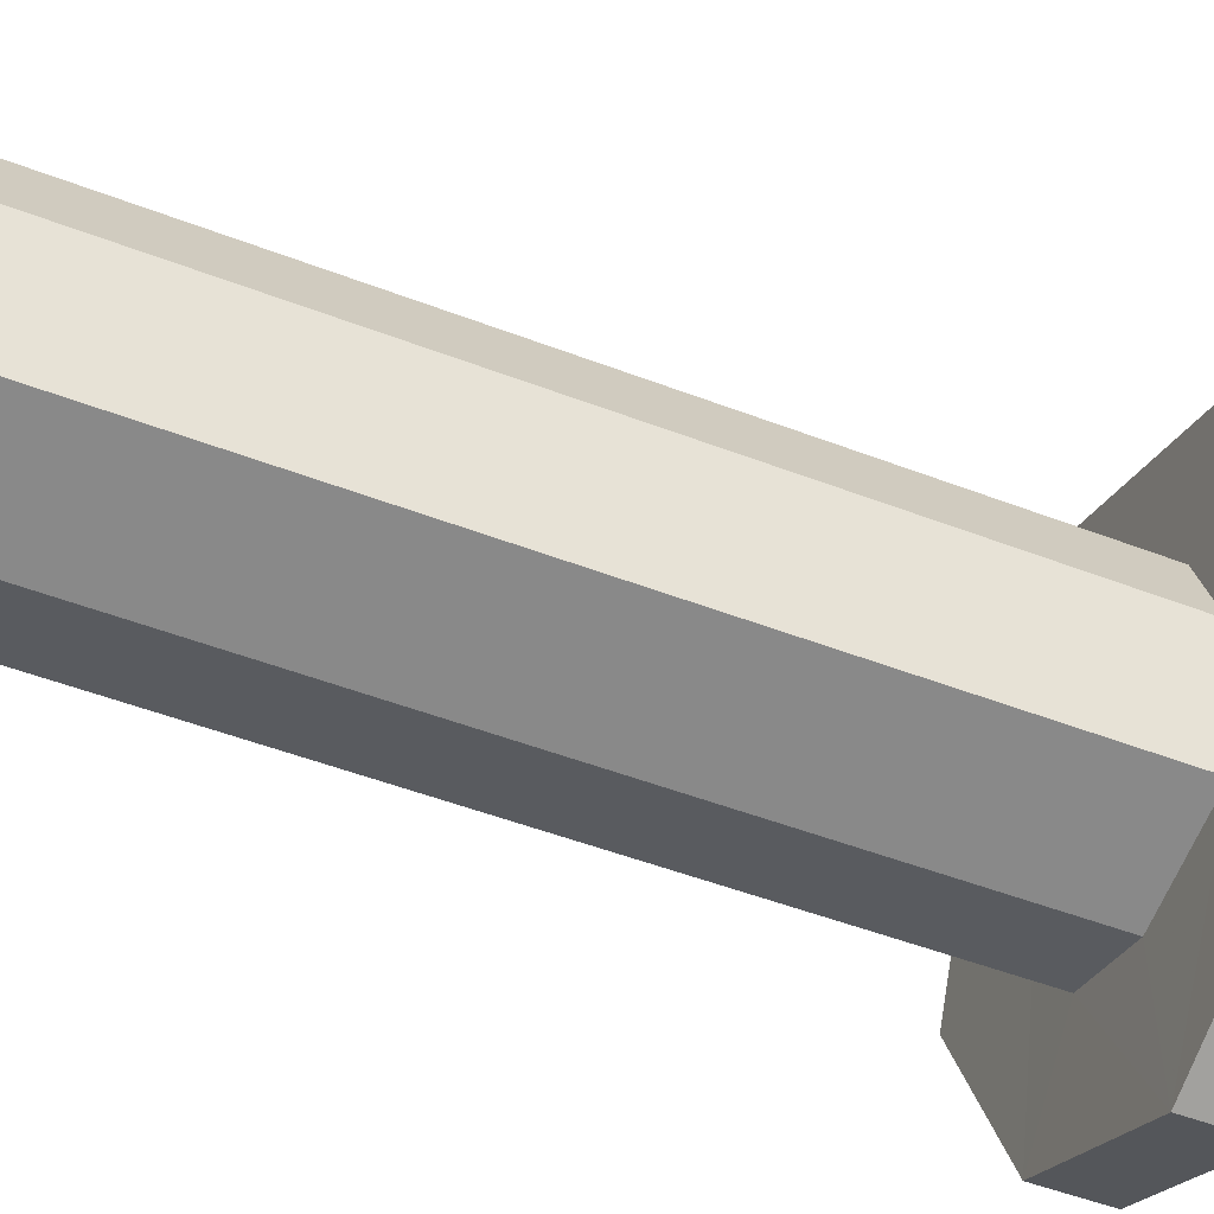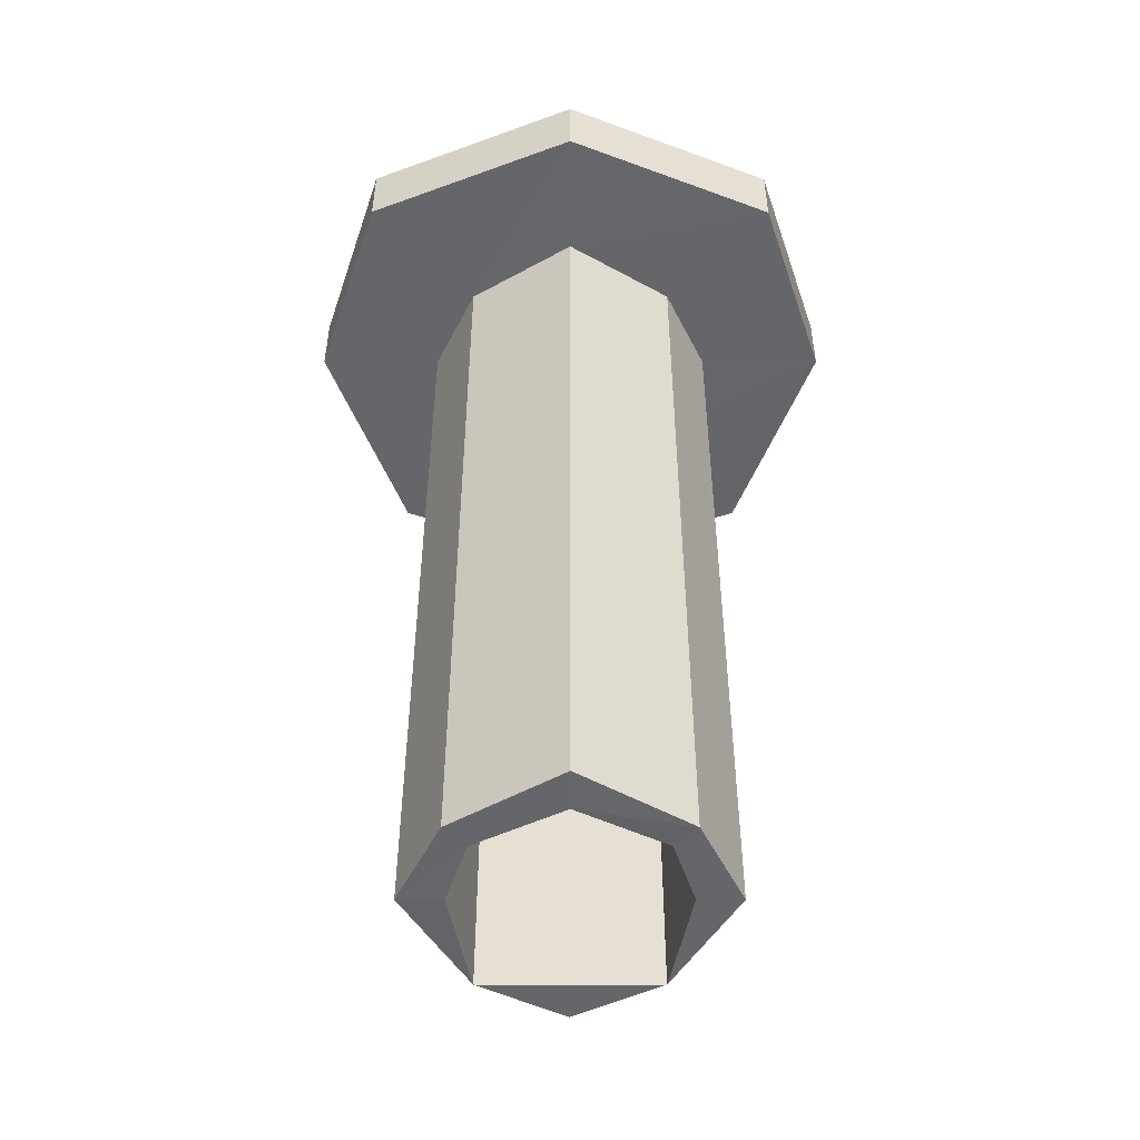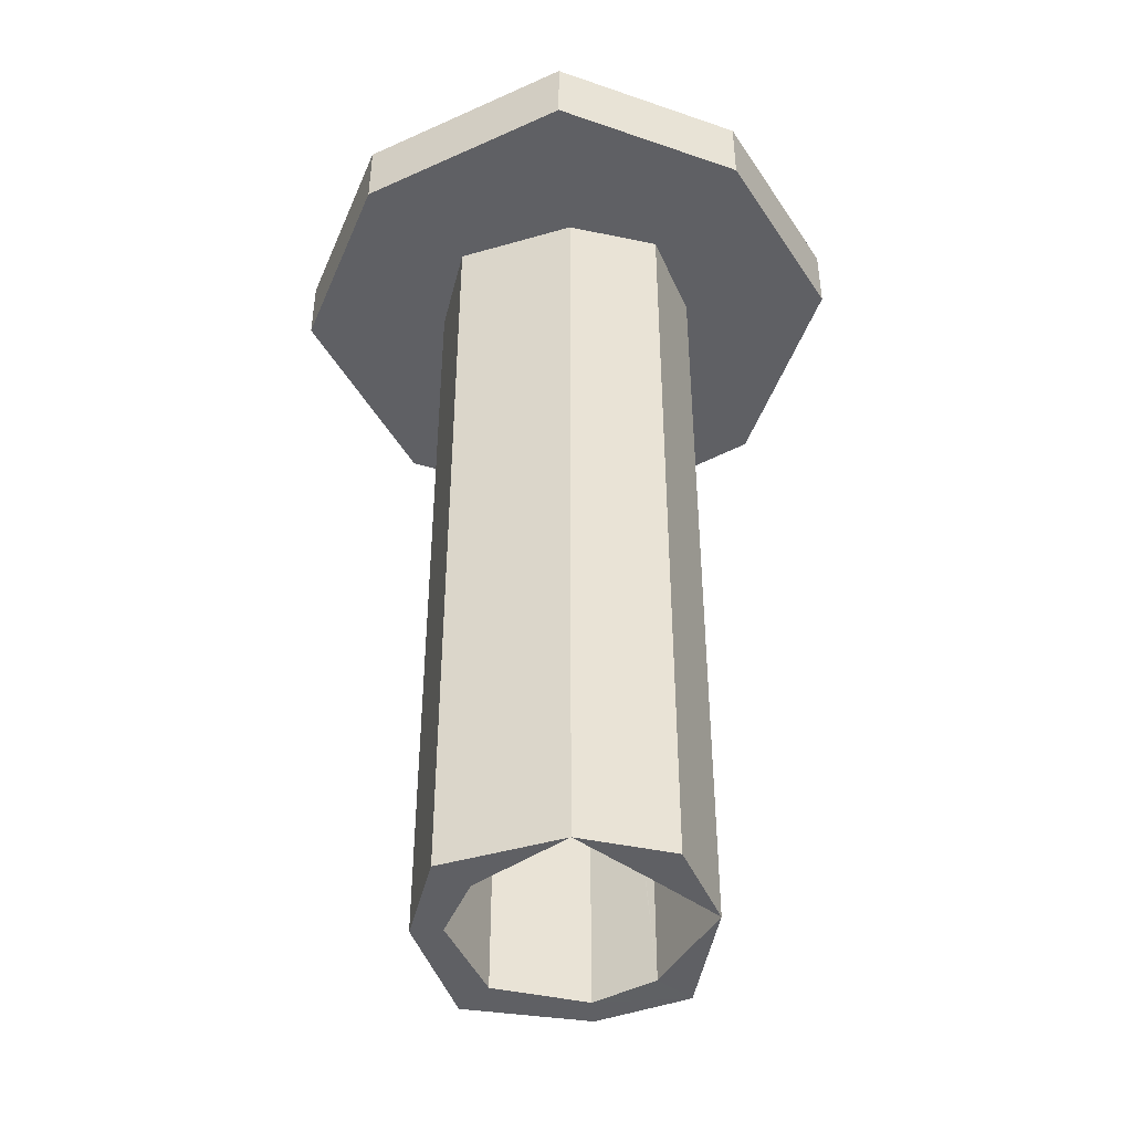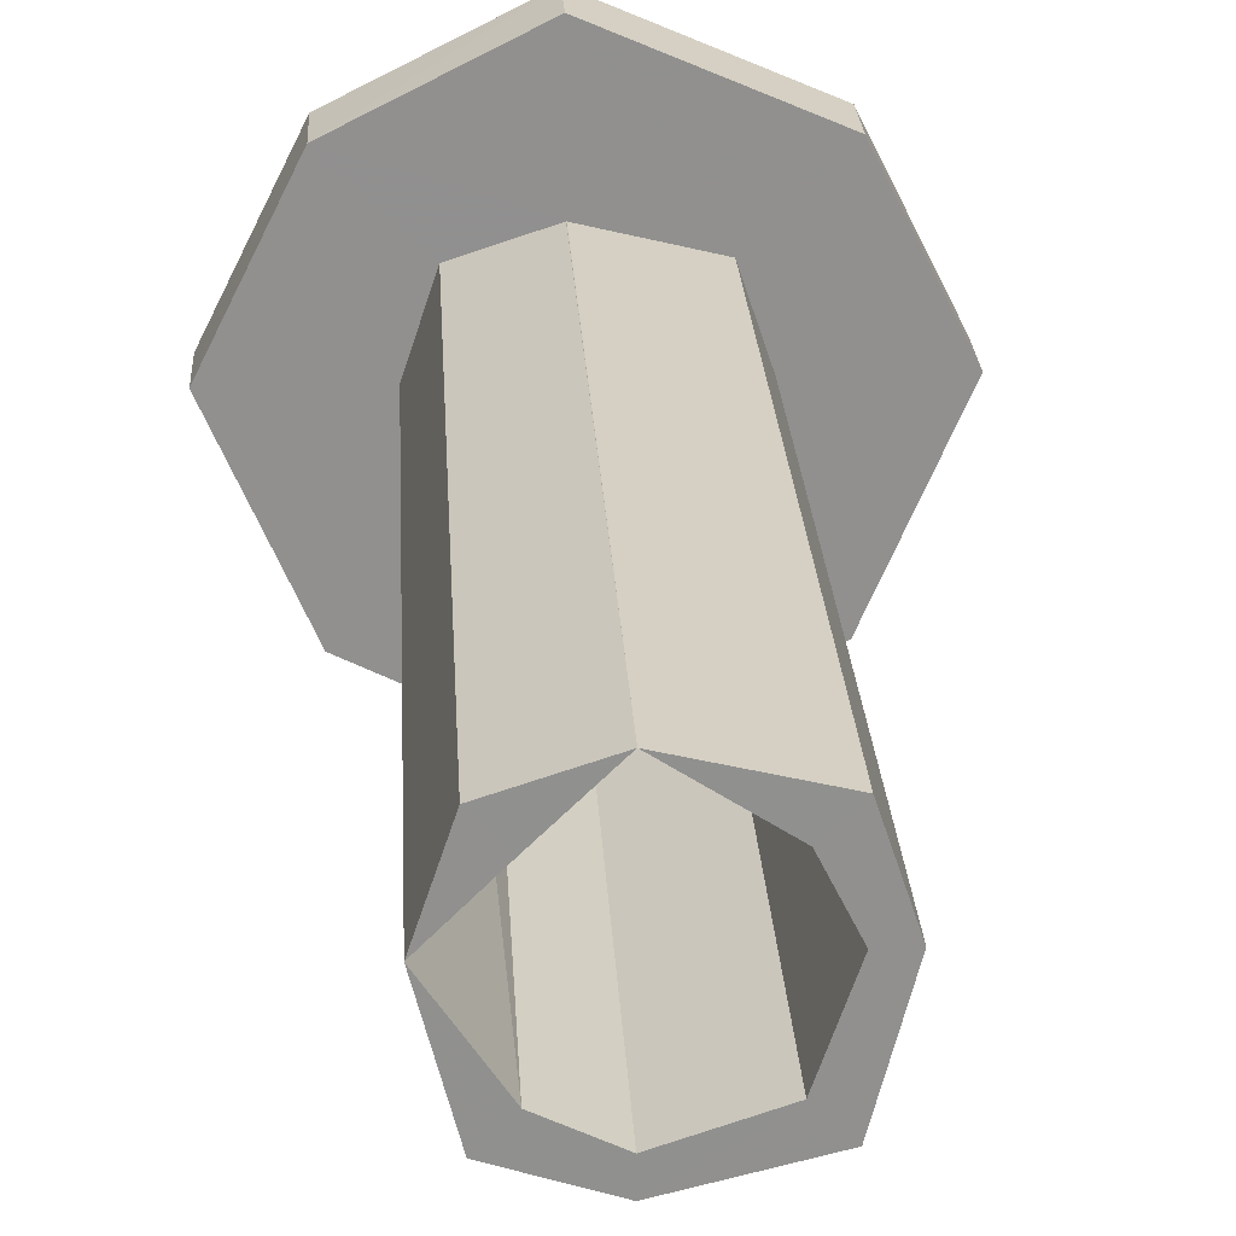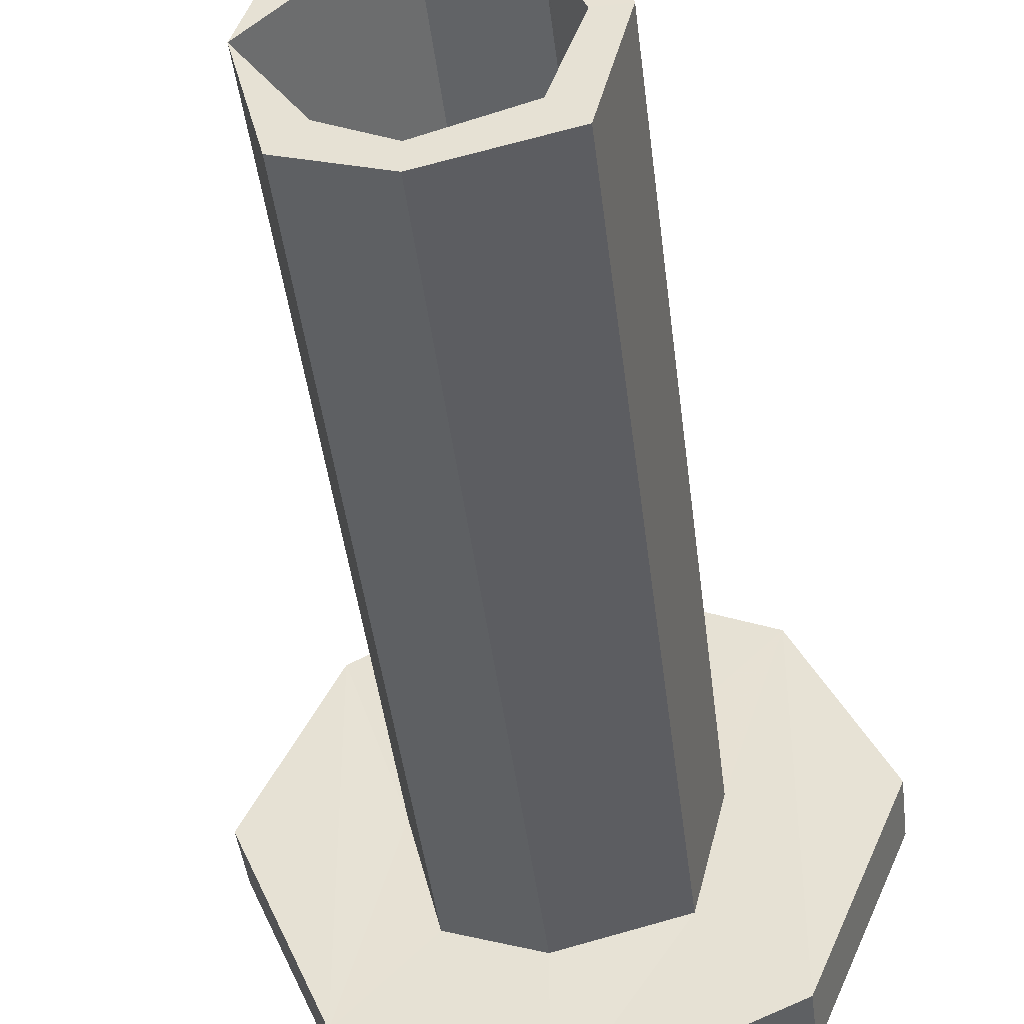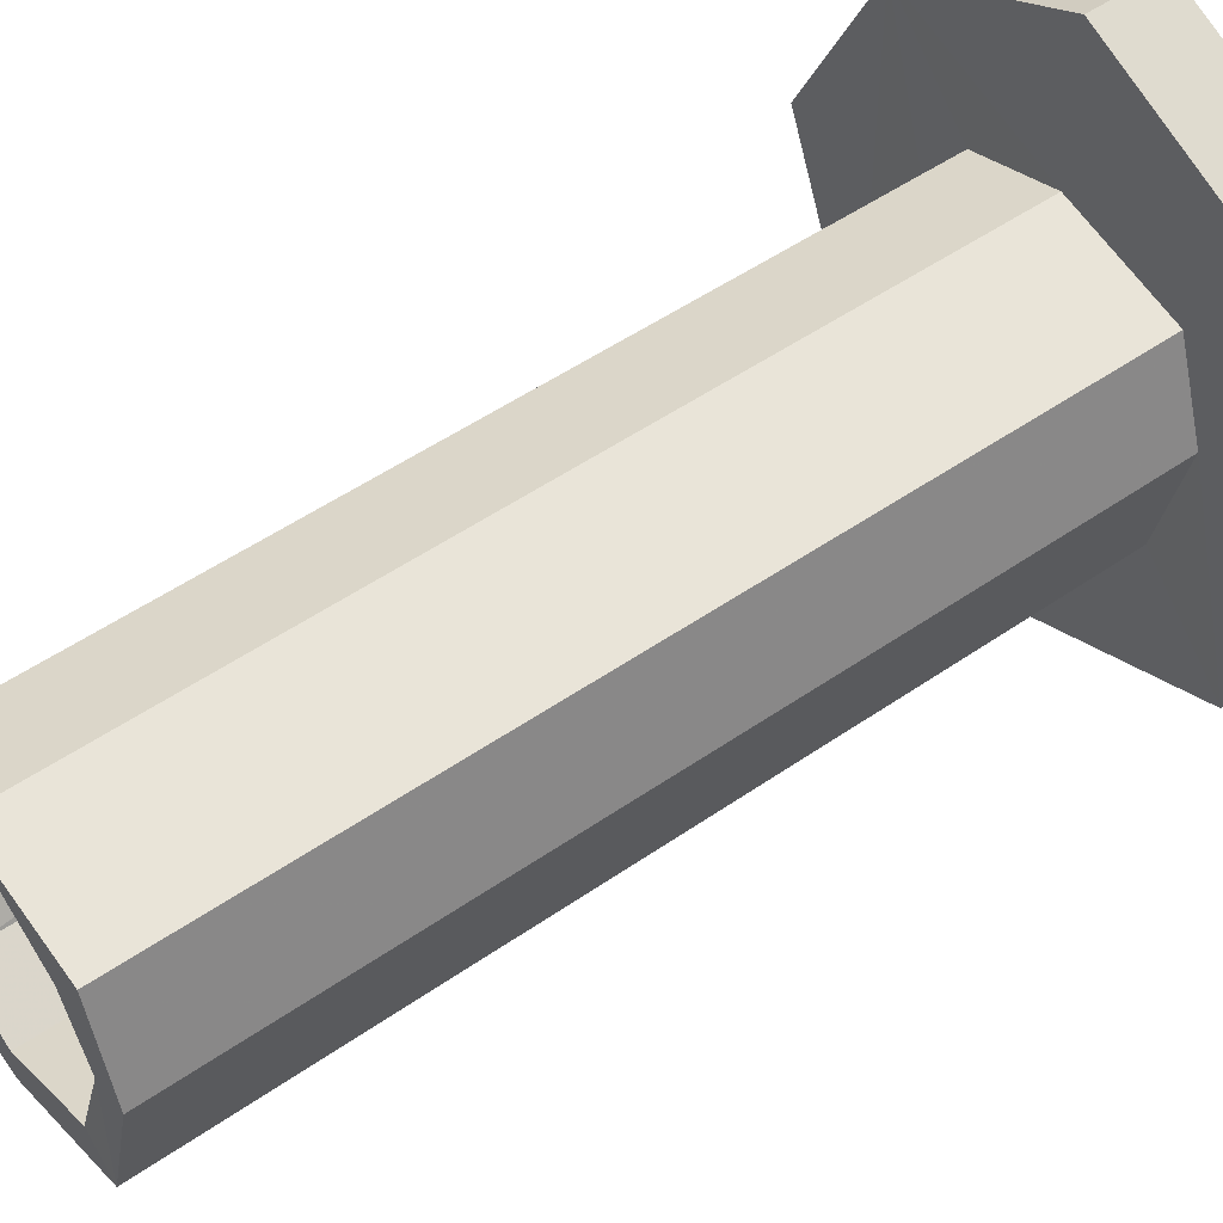
<metadata>
{"format":"obj","ext":"obj","renderer":"f3d","projection":"perspective","resolution":1024,"background":"white","views":[{"elev":-50.1,"azim":-112.9,"up":"+Y"},{"elev":-51.8,"azim":-45.0,"up":"+Z"},{"elev":-44.8,"azim":94.5,"up":"+Z"},{"elev":24.6,"azim":176.8,"up":"+Y"},{"elev":-44.0,"azim":-173.1,"up":"+Y"},{"elev":50.4,"azim":-127.4,"up":"+Y"}]}
</metadata>
<code>
o 12556
v 2164 1869 10.65
v 2164 1869 10.65
v 2164 1869 10.65
v 2164 1869 10.62
v 2164 1869 10.65
v 2164 1869 10.65
v 2164 1869 10.62
v 2164 1869 10.65
v 2164 1869 10.62
v 2164 1869 10.62
v 2164 1869 10.65
v 2164 1869 10.62
v 2164 1869 10.62
v 2164 1869 10.62
v 2164 1869 10.62
v 2164 1869 10.35
v 2164 1869 10.62
v 2164 1869 10.62
v 2164 1869 10.35
v 2164 1869 10.62
v 2164 1869 10.35
v 2164 1869 10.62
v 2164 1869 10.62
v 2164 1869 10.62
v 2164 1869 10.62
v 2164 1869 10.35
v 2164 1869 10.65
v 2164 1869 10.65
v 2164 1869 10.35
v 2164 1869 10.35
v 2164 1869 10.35
v 2164 1869 10.35
v 2164 1869 10.65
v 2164 1869 10.35
v 2164 1869 10.35
v 2164 1869 10.62
v 2164 1869 10.62
v 2164 1869 10.62
v 2164 1869 10.65
v 2164 1869 10.62
v 2164 1869 10.35
v 2164 1869 10.62
v 2164 1869 10.62
v 2164 1869 10.35
v 2164 1869 10.65
v 2164 1869 10.35
v 2164 1869 10.65
v 2164 1869 10.62
v 2164 1869 10.35
v 2164 1869 10.35
v 2164 1869 10.35
v 2164 1869 10.35
v 2164 1869 10.35
v 2164 1869 10.35
v 2164 1869 10.62
v 2164 1869 10.35
v 2164 1869 10.35
v 2164 1869 10.35
v 2164 1869 10.35
v 2164 1869 10.35
v 2164 1869 10.35
v 2164 1869 10.62
v 2164 1869 10.35
v 2164 1869 10.62
v 2164 1869 10.62
v 2164 1869 10.35
v 2164 1869 10.65
v 2164 1869 10.65
v 2164 1869 10.65
v 2164 1869 10.35
v 2164 1869 10.35
v 2164 1869 10.35
v 2164 1869 10.35
v 2164 1869 10.62
v 2164 1869 10.35
v 2164 1869 10.62
v 2164 1869 10.35
v 2164 1869 10.62
v 2164 1869 10.62
v 2164 1869 10.65
v 2164 1869 10.62
v 2164 1869 10.65
v 2164 1869 10.62
v 2164 1869 10.62
v 2164 1869 10.62
v 2164 1869 10.62
v 2164 1869 10.62
v 2164 1869 10.65
v 2164 1869 10.62
v 2164 1869 10.62
v 2164 1869 10.62
v 2164 1869 10.62
v 2164 1869 10.65
v 2164 1869 10.62
v 2164 1869 10.65
v 2164 1869 10.62
v 2164 1869 10.62
v 2164 1869 10.62
v 2164 1869 10.65
v 2164 1869 10.65
v 2164 1869 10.65
v 2164 1869 10.65
v 2164 1869 10.65
v 2164 1869 10.65
v 2164 1869 10.65
v 2164 1869 10.65
v 2164 1869 10.65
v 2164 1869 10.35
v 2164 1869 10.65
v 2164 1869 10.65
v 2164 1869 10.65
v 2164 1869 10.65
v 2164 1869 10.65
v 2164 1869 10.62
v 2164 1869 10.65
v 2164 1869 10.65
v 2164 1869 10.65
v 2164 1869 10.65
v 2164 1869 10.35
v 2164 1869 10.35
v 2164 1869 10.62
v 2164 1869 10.65
v 2164 1869 10.65
v 2164 1869 10.65
v 2164 1869 10.65
v 2164 1869 10.65
v 2164 1869 10.65
v 2164 1869 10.65
v 2164 1869 10.65
v 2164 1869 10.65
v 2164 1869 10.65
v 2164 1869 10.65
v 2164 1869 10.65
v 2164 1869 10.65
v 2164 1869 10.65
v 2164 1869 10.65
v 2164 1869 10.65
v 2164 1869 10.62
v 2164 1869 10.35
v 2164 1869 10.65
v 2164 1869 10.65
v 2164 1869 10.65
v 2164 1869 10.35
v 2164 1869 10.65
v 2164 1869 10.35
v 2164 1869 10.35
v 2164 1869 10.35
v 2164 1869 10.65
v 2164 1869 10.62
v 2164 1869 10.35
v 2164 1869 10.62
f 1 2 3
f 4 2 5
f 6 7 1
f 8 9 6
f 10 5 11
f 12 4 13
f 13 10 14
f 14 10 15
f 15 16 14
f 16 17 18
f 19 20 17
f 12 21 22
f 22 23 12
f 7 23 24
f 25 7 22
f 22 26 25
f 7 27 28
f 29 24 30
f 29 31 32
f 33 28 27
f 26 34 35
f 26 36 37
f 38 37 36
f 38 39 27
f 38 36 40
f 41 40 36
f 42 40 43
f 41 35 44
f 45 44 35
f 41 44 46
f 47 46 44
f 42 48 10
f 49 45 50
f 51 46 52
f 49 53 54
f 54 55 49
f 54 56 57
f 58 59 52
f 60 61 58
f 62 59 63
f 64 63 56
f 65 63 66
f 67 65 68
f 68 48 69
f 30 64 70
f 70 71 30
f 71 72 73
f 74 72 75
f 76 75 77
f 64 78 79
f 80 79 78
f 62 79 81
f 82 81 79
f 83 81 84
f 85 76 83
f 86 87 85
f 86 88 89
f 89 80 90
f 90 91 92
f 93 91 94
f 95 94 96
f 97 95 83
f 98 99 97
f 100 101 95
f 100 102 101
f 103 95 101
f 104 105 102
f 102 106 107
f 108 109 107
f 110 102 111
f 112 10 111
f 113 114 112
f 111 39 115
f 8 116 110
f 117 27 39
f 82 118 102
f 82 116 118
f 19 65 118
f 118 119 63
f 120 118 121
f 121 122 123
f 116 123 122
f 116 124 123
f 125 120 126
f 55 120 127
f 127 116 128
f 116 80 128
f 80 129 128
f 33 127 128
f 128 129 33
f 125 33 130
f 130 71 125
f 130 117 131
f 45 33 117
f 33 93 117
f 117 95 103
f 47 117 103
f 132 103 133
f 134 135 132
f 136 103 69
f 137 103 136
f 136 138 137
f 139 47 138
f 138 140 139
f 32 139 51
f 138 141 142
f 143 144 141
f 145 76 51
f 146 140 145
f 147 48 145
f 15 148 145
f 145 148 58
f 149 150 151

</code>
